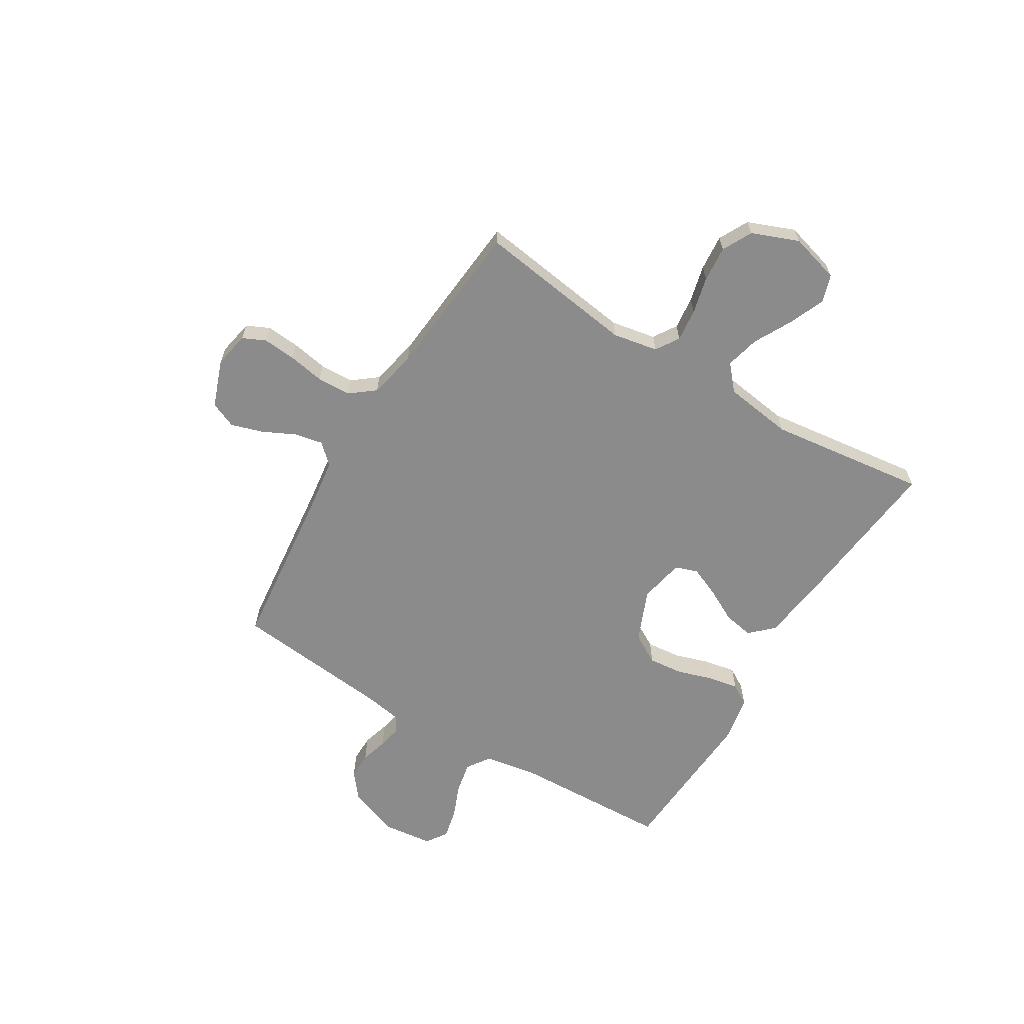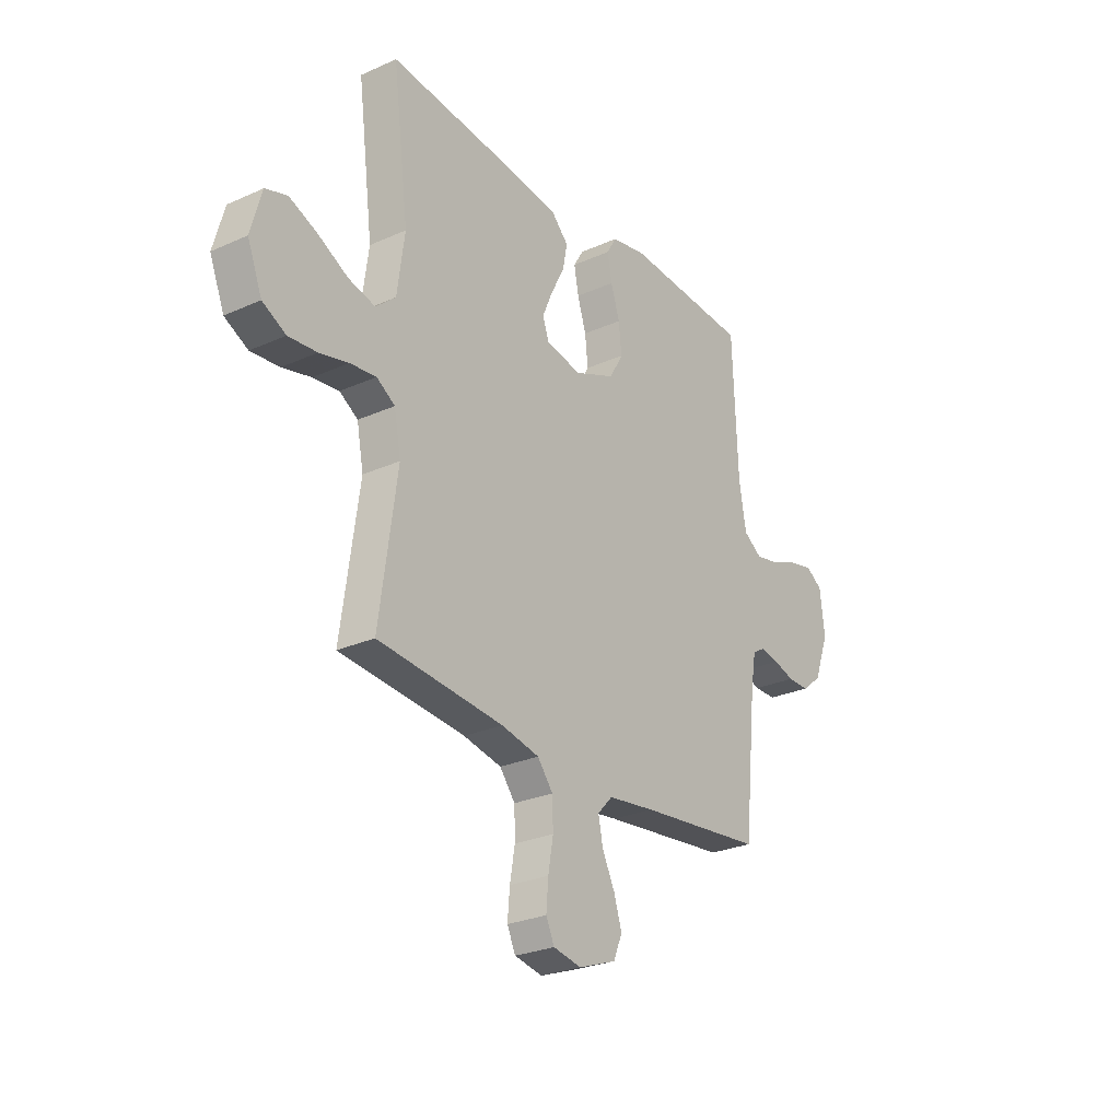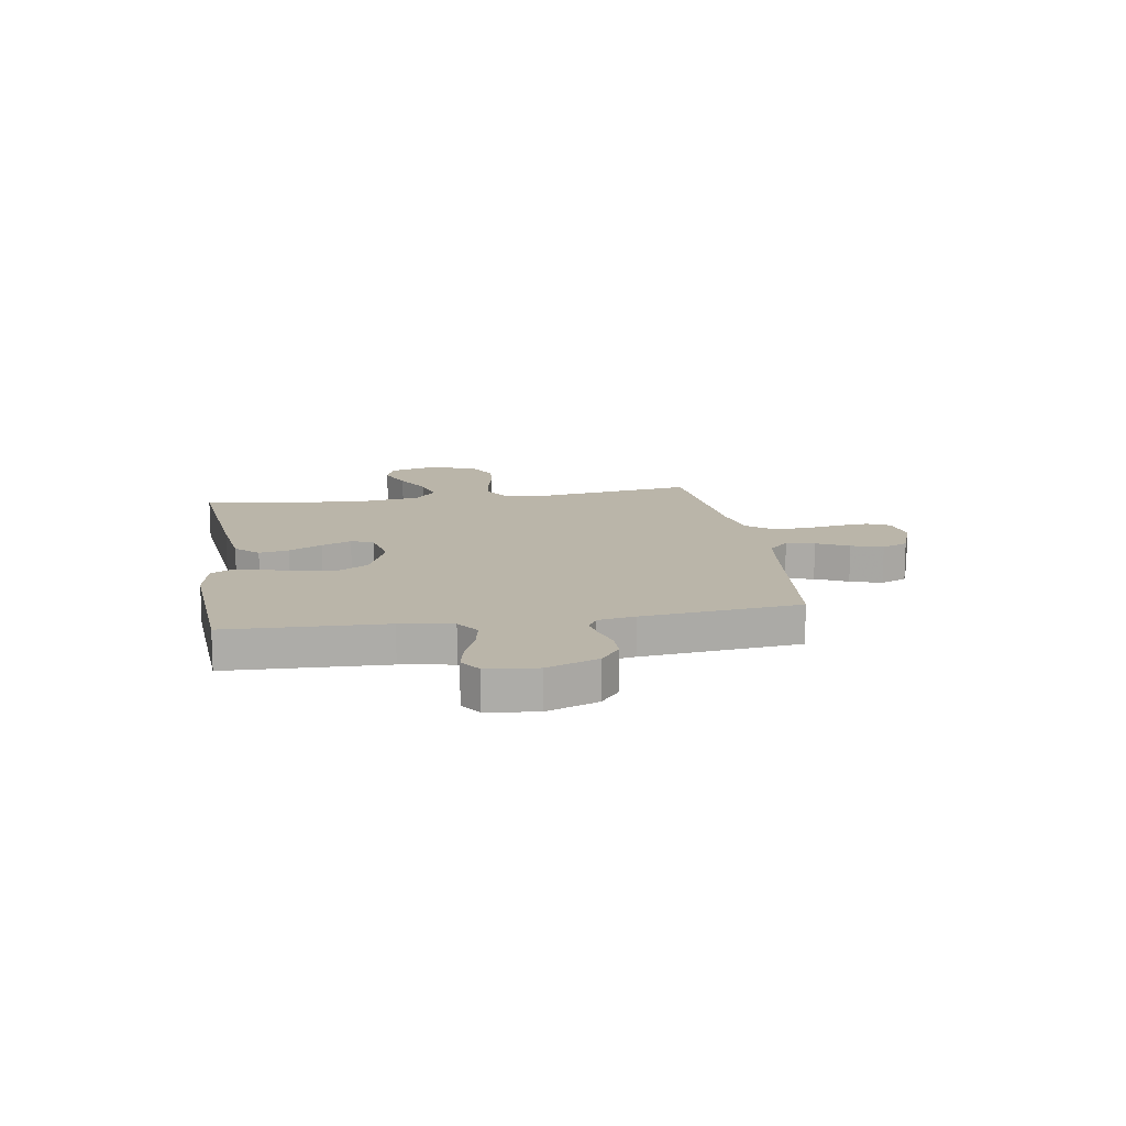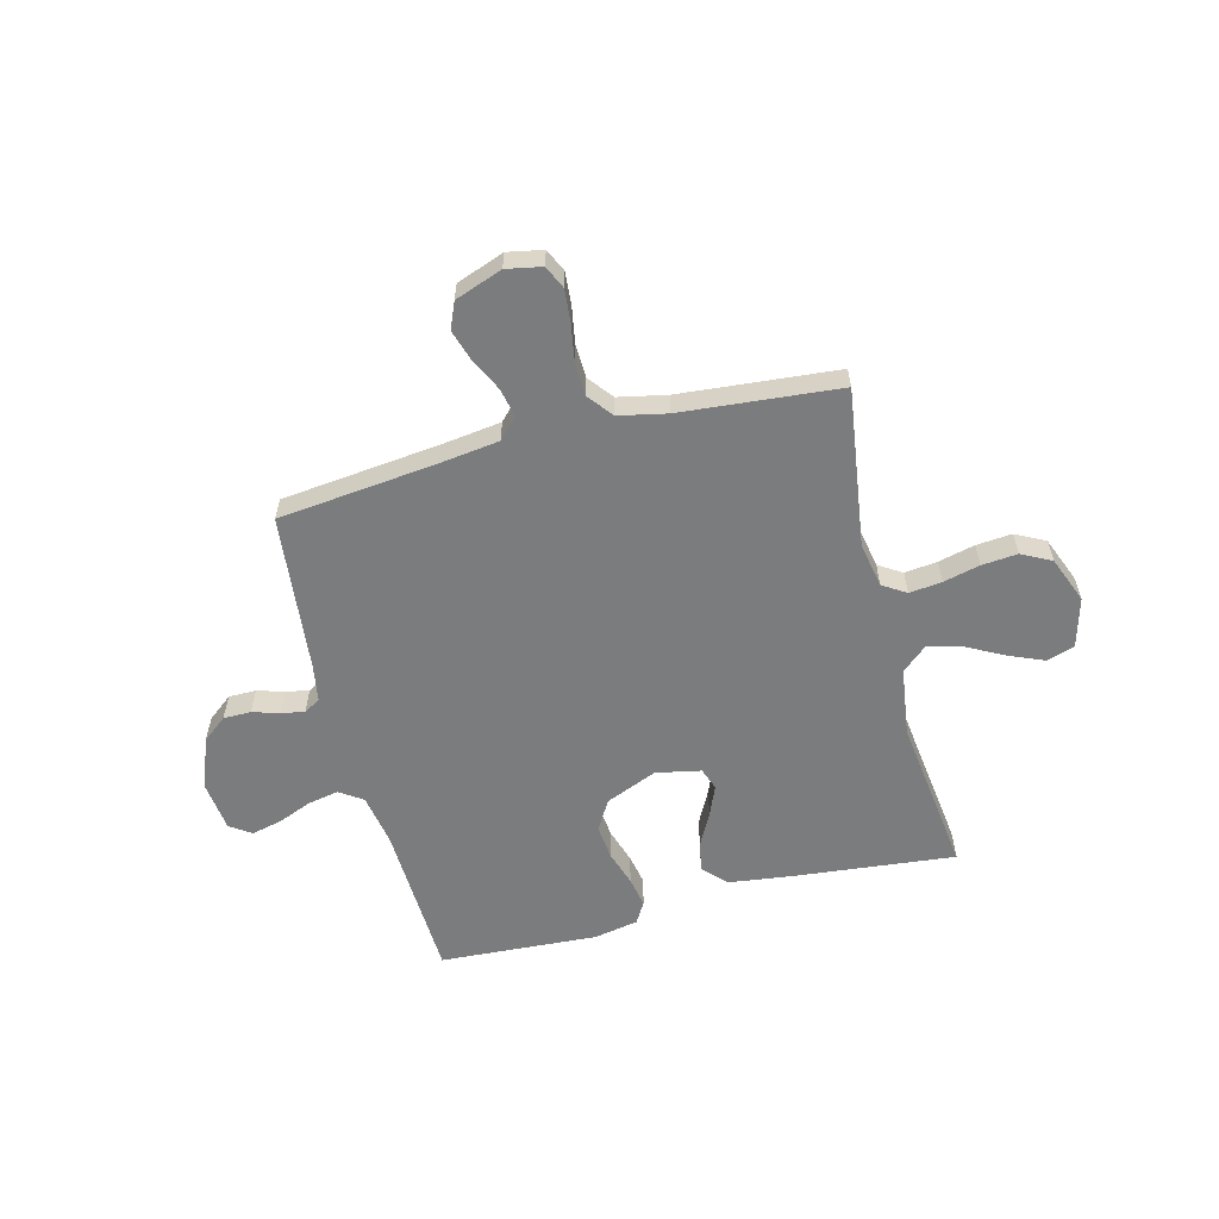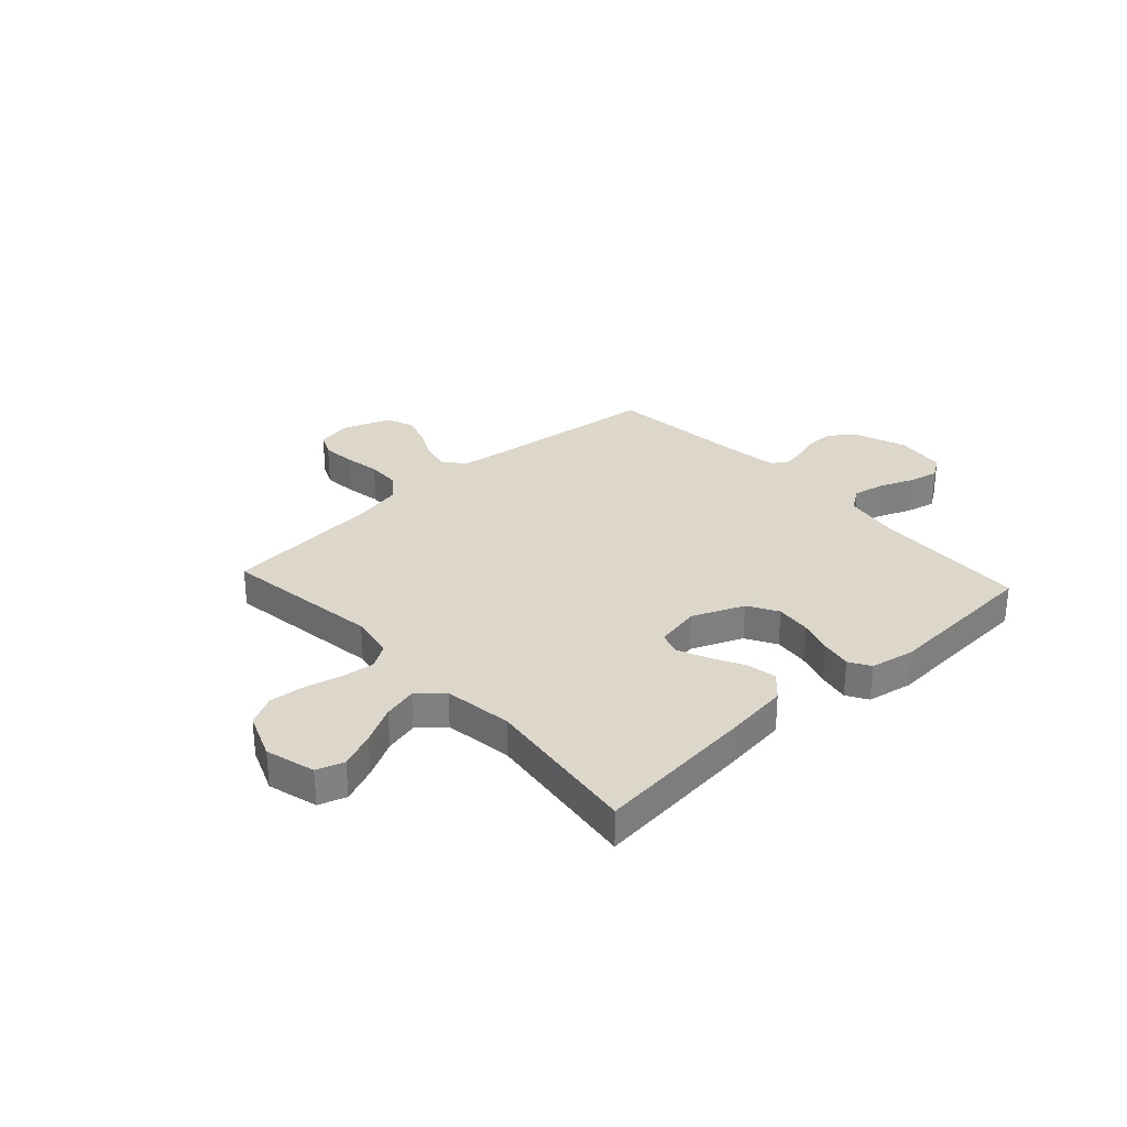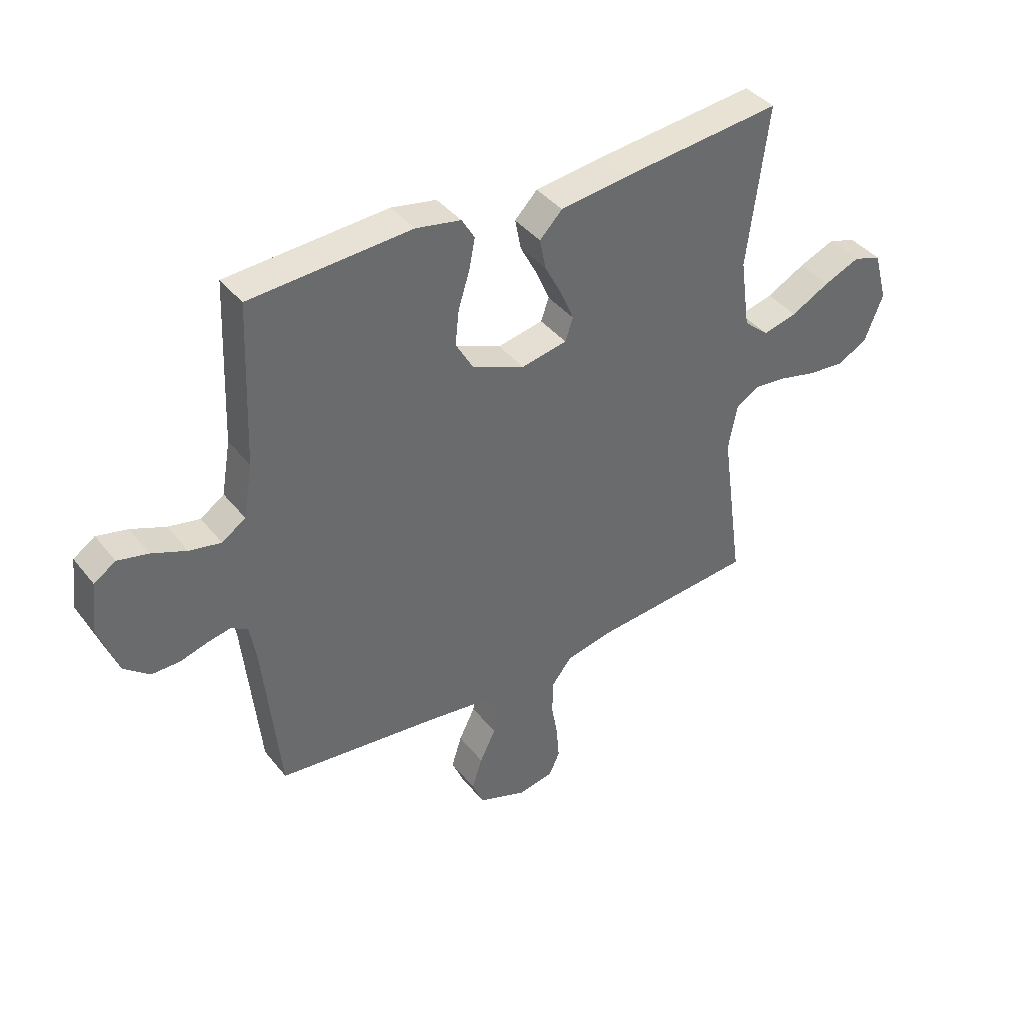
<metadata>
{"format":"obj","ext":"obj","renderer":"f3d","projection":"perspective","resolution":1024,"background":"white","views":[{"elev":-63.9,"azim":-121.3,"up":"+Y"},{"elev":-26.7,"azim":-55.0,"up":"+Z"},{"elev":13.7,"azim":80.7,"up":"+Y"},{"elev":-58.7,"azim":-165.6,"up":"+Y"},{"elev":30.4,"azim":-42.5,"up":"+Y"},{"elev":40.0,"azim":145.6,"up":"+Z"}]}
</metadata>
<code>
v -0.5 0.07 -0.5
v -0.458 0.07 -0.2
v -0.474 0.07 -0.115
v -0.518 0.07 -0.087
v -0.58 0.07 -0.094
v -0.649 0.07 -0.111
v -0.717 0.07 -0.117
v -0.773 0.07 -0.088
v -0.808 0.07 0
v -0.782 0.07 0.094
v -0.73 0.07 0.111
v -0.663 0.07 0.083
v -0.591 0.07 0.045
v -0.527 0.07 0.029
v -0.48 0.07 0.07
v -0.462 0.07 0.2
v -0.5 0.07 0.5
v -0.2 0.07 0.469
v -0.074 0.07 0.453
v -0.032 0.07 0.41
v -0.043 0.07 0.353
v -0.076 0.07 0.29
v -0.1 0.07 0.233
v -0.085 0.07 0.191
v 0 0.07 0.174
v 0.098 0.07 0.215
v 0.131 0.07 0.272
v 0.124 0.07 0.338
v 0.103 0.07 0.404
v 0.092 0.07 0.462
v 0.116 0.07 0.502
v 0.2 0.07 0.518
v 0.5 0.07 0.5
v 0.512 0.07 0.2
v 0.529 0.07 0.101
v 0.573 0.07 0.071
v 0.632 0.07 0.083
v 0.696 0.07 0.109
v 0.753 0.07 0.122
v 0.793 0.07 0.095
v 0.804 0.07 0
v 0.768 0.07 -0.097
v 0.721 0.07 -0.135
v 0.669 0.07 -0.135
v 0.618 0.07 -0.12
v 0.574 0.07 -0.111
v 0.543 0.07 -0.13
v 0.531 0.07 -0.2
v 0.5 0.07 -0.5
v 0.2 0.07 -0.533
v 0.087 0.07 -0.548
v 0.051 0.07 -0.586
v 0.062 0.07 -0.64
v 0.092 0.07 -0.701
v 0.111 0.07 -0.761
v 0.09 0.07 -0.811
v 0 0.07 -0.844
v -0.067 0.07 -0.831
v -0.087 0.07 -0.788
v -0.082 0.07 -0.726
v -0.07 0.07 -0.657
v -0.072 0.07 -0.593
v -0.109 0.07 -0.546
v -0.2 0.07 -0.527
v -0.5 0 -0.5
v -0.458 0 -0.2
v -0.474 0 -0.115
v -0.518 0 -0.087
v -0.58 0 -0.094
v -0.649 0 -0.111
v -0.717 0 -0.117
v -0.773 0 -0.088
v -0.808 0 0
v -0.782 0 0.094
v -0.73 0 0.111
v -0.663 0 0.083
v -0.591 0 0.045
v -0.527 0 0.029
v -0.48 0 0.07
v -0.462 0 0.2
v -0.5 0 0.5
v -0.2 0 0.469
v -0.074 0 0.453
v -0.032 0 0.41
v -0.043 0 0.353
v -0.076 0 0.29
v -0.1 0 0.233
v -0.085 0 0.191
v 0 0 0.174
v 0.098 0 0.215
v 0.131 0 0.272
v 0.124 0 0.338
v 0.103 0 0.404
v 0.092 0 0.462
v 0.116 0 0.502
v 0.2 0 0.518
v 0.5 0 0.5
v 0.512 0 0.2
v 0.529 0 0.101
v 0.573 0 0.071
v 0.632 0 0.083
v 0.696 0 0.109
v 0.753 0 0.122
v 0.793 0 0.095
v 0.804 0 0
v 0.768 0 -0.097
v 0.721 0 -0.135
v 0.669 0 -0.135
v 0.618 0 -0.12
v 0.574 0 -0.111
v 0.543 0 -0.13
v 0.531 0 -0.2
v 0.5 0 -0.5
v 0.2 0 -0.533
v 0.087 0 -0.548
v 0.051 0 -0.586
v 0.062 0 -0.64
v 0.092 0 -0.701
v 0.111 0 -0.761
v 0.09 0 -0.811
v 0 0 -0.844
v -0.067 0 -0.831
v -0.087 0 -0.788
v -0.082 0 -0.726
v -0.07 0 -0.657
v -0.072 0 -0.593
v -0.109 0 -0.546
v -0.2 0 -0.527
f 59 60 61
f 58 59 61
f 57 58 61
f 56 57 61
f 55 56 61
f 54 55 61
f 53 54 61
f 52 53 61 62
f 51 52 62 63
f 48 49 50
f 51 63 64
f 50 51 64
f 48 50 64
f 47 48 64
f 43 44 45
f 42 43 45
f 41 42 45
f 40 41 45
f 39 40 45
f 38 39 45
f 37 38 45
f 36 37 45 46
f 64 1 2
f 47 64 2
f 46 47 2
f 36 46 2
f 35 36 2
f 32 33 34
f 31 32 34
f 30 31 34
f 29 30 34
f 28 29 34
f 20 21 22
f 19 20 22
f 18 19 22
f 17 18 22
f 16 17 22
f 15 16 22 23
f 14 15 23 24
f 11 12 13
f 10 11 13
f 9 10 13
f 8 9 13
f 7 8 13
f 6 7 13
f 5 6 13
f 4 5 13 14
f 14 24 25
f 4 14 25
f 3 4 25
f 27 28 34 35
f 26 27 35
f 25 26 35
f 3 25 35
f 2 3 35
f 125 124 123
f 125 123 122
f 125 122 121
f 125 121 120
f 125 120 119
f 125 119 118
f 125 118 117
f 126 125 117 116
f 127 126 116 115
f 114 113 112
f 128 127 115
f 128 115 114
f 128 114 112
f 128 112 111
f 109 108 107
f 109 107 106
f 109 106 105
f 109 105 104
f 109 104 103
f 109 103 102
f 109 102 101
f 110 109 101 100
f 66 65 128
f 66 128 111
f 66 111 110
f 66 110 100
f 66 100 99
f 98 97 96
f 98 96 95
f 98 95 94
f 98 94 93
f 98 93 92
f 86 85 84
f 86 84 83
f 86 83 82
f 86 82 81
f 86 81 80
f 87 86 80 79
f 88 87 79 78
f 77 76 75
f 77 75 74
f 77 74 73
f 77 73 72
f 77 72 71
f 77 71 70
f 77 70 69
f 78 77 69 68
f 89 88 78
f 89 78 68
f 89 68 67
f 99 98 92 91
f 99 91 90
f 99 90 89
f 99 89 67
f 99 67 66
f 1 65 66 2
f 2 66 67 3
f 3 67 68 4
f 4 68 69 5
f 5 69 70 6
f 6 70 71 7
f 7 71 72 8
f 8 72 73 9
f 9 73 74 10
f 10 74 75 11
f 11 75 76 12
f 12 76 77 13
f 13 77 78 14
f 14 78 79 15
f 15 79 80 16
f 16 80 81 17
f 17 81 82 18
f 18 82 83 19
f 19 83 84 20
f 20 84 85 21
f 21 85 86 22
f 22 86 87 23
f 23 87 88 24
f 24 88 89 25
f 25 89 90 26
f 26 90 91 27
f 27 91 92 28
f 28 92 93 29
f 29 93 94 30
f 30 94 95 31
f 31 95 96 32
f 32 96 97 33
f 33 97 98 34
f 34 98 99 35
f 35 99 100 36
f 36 100 101 37
f 37 101 102 38
f 38 102 103 39
f 39 103 104 40
f 40 104 105 41
f 41 105 106 42
f 42 106 107 43
f 43 107 108 44
f 44 108 109 45
f 45 109 110 46
f 46 110 111 47
f 47 111 112 48
f 48 112 113 49
f 49 113 114 50
f 50 114 115 51
f 51 115 116 52
f 52 116 117 53
f 53 117 118 54
f 54 118 119 55
f 55 119 120 56
f 56 120 121 57
f 57 121 122 58
f 58 122 123 59
f 59 123 124 60
f 60 124 125 61
f 61 125 126 62
f 62 126 127 63
f 63 127 128 64
f 64 128 65 1

</code>
